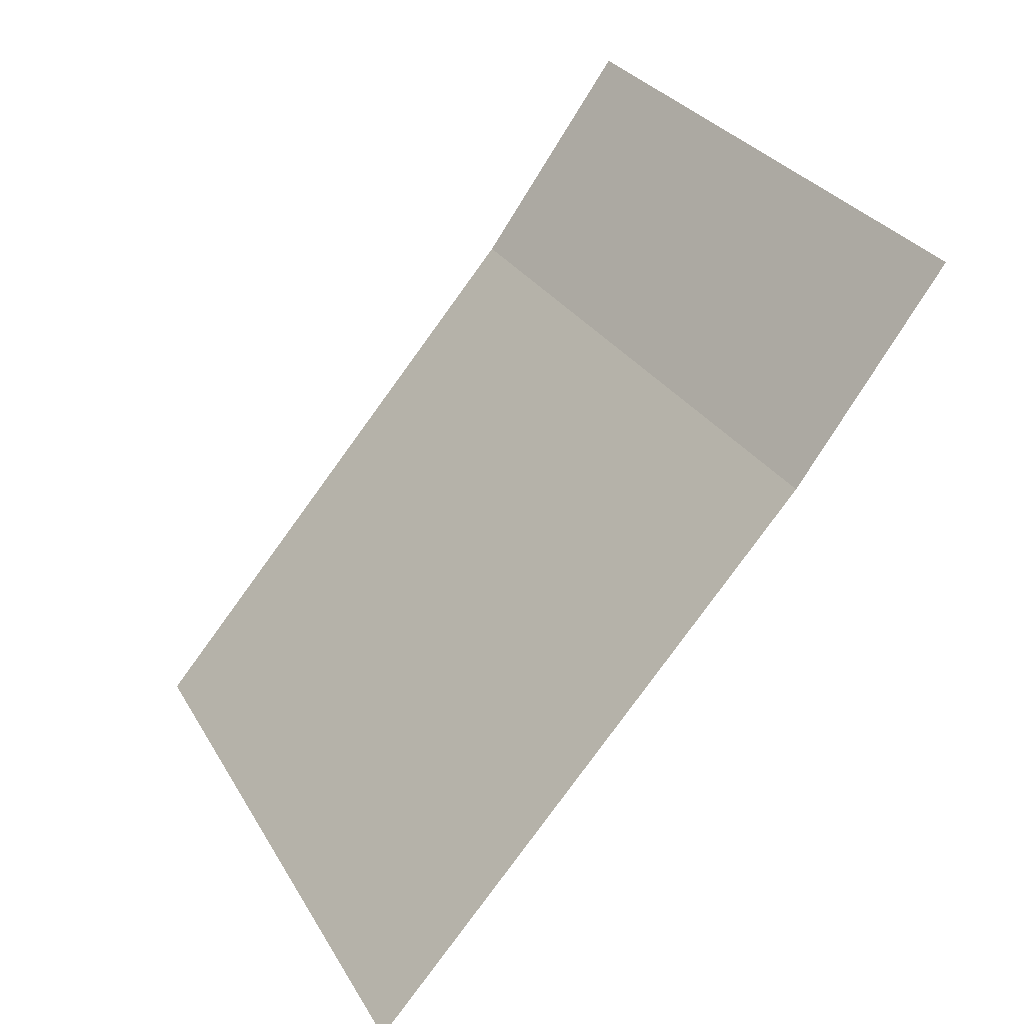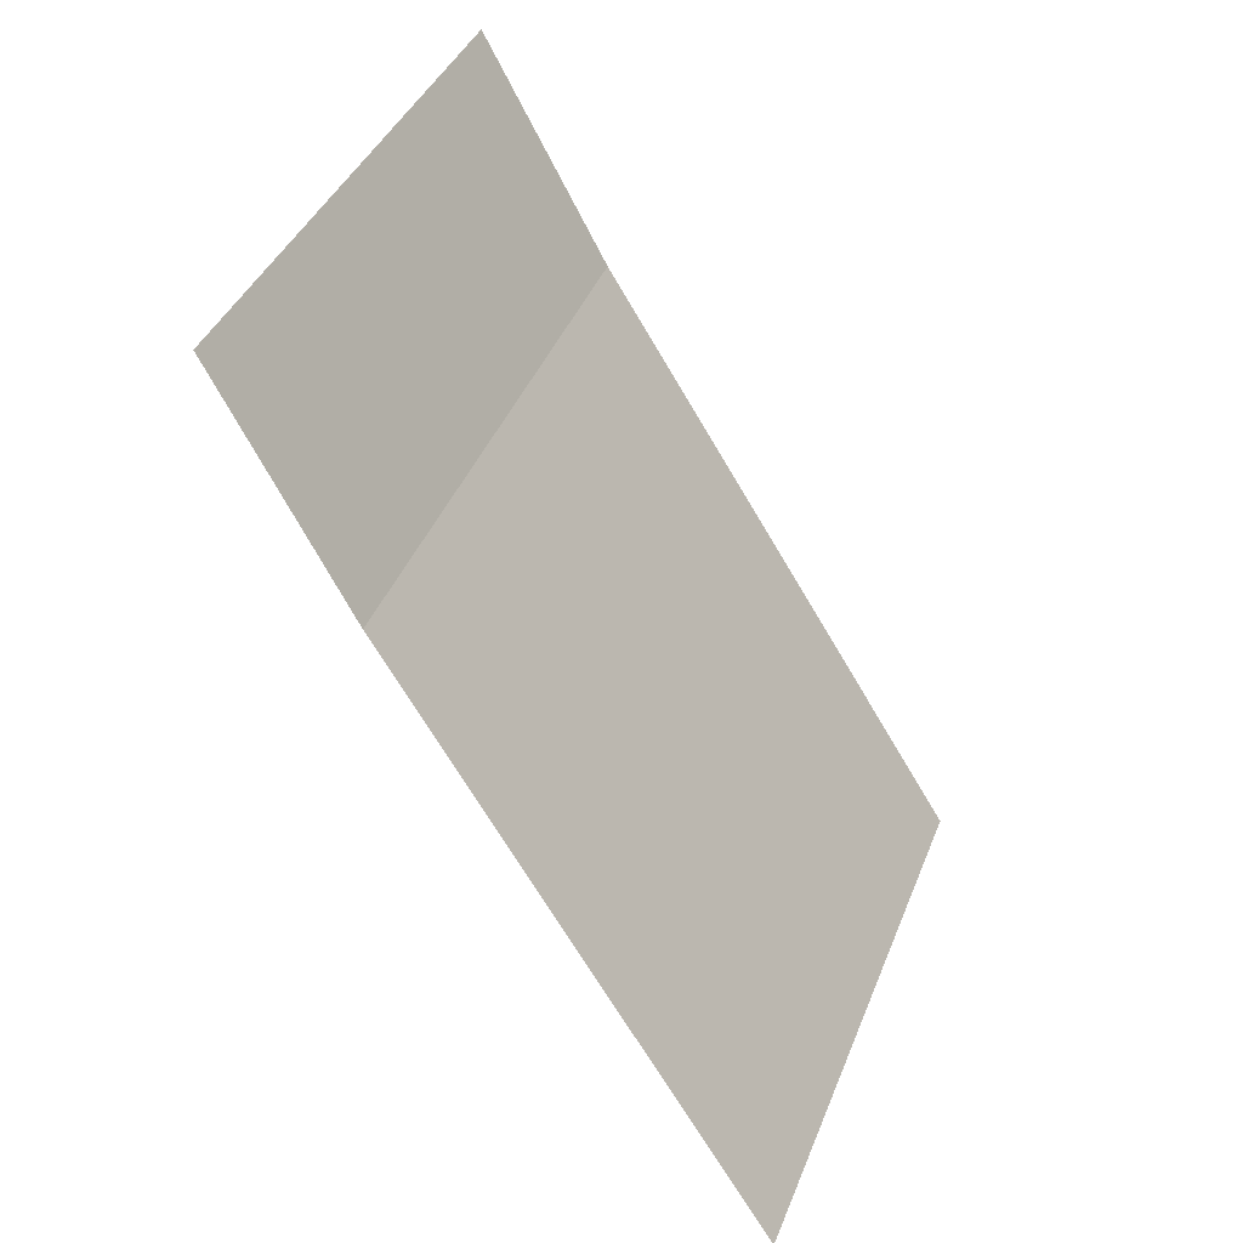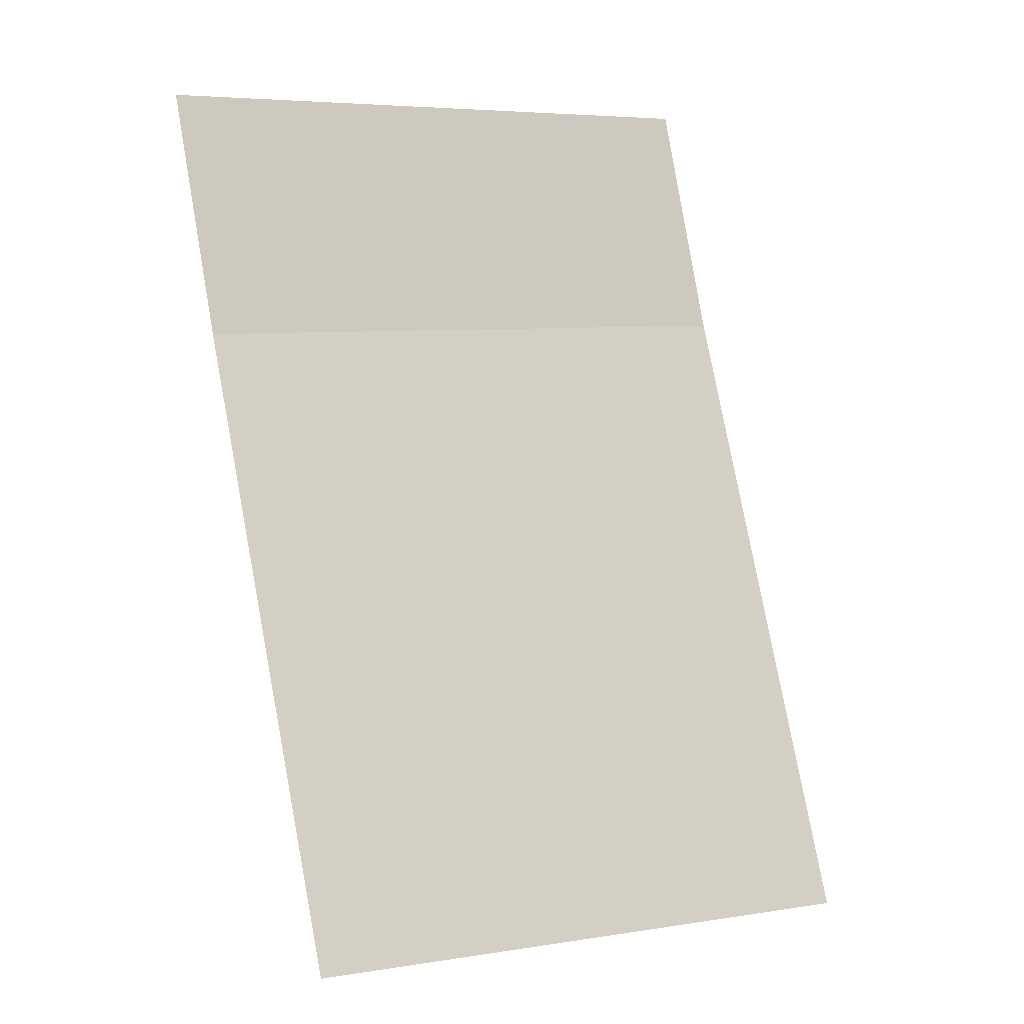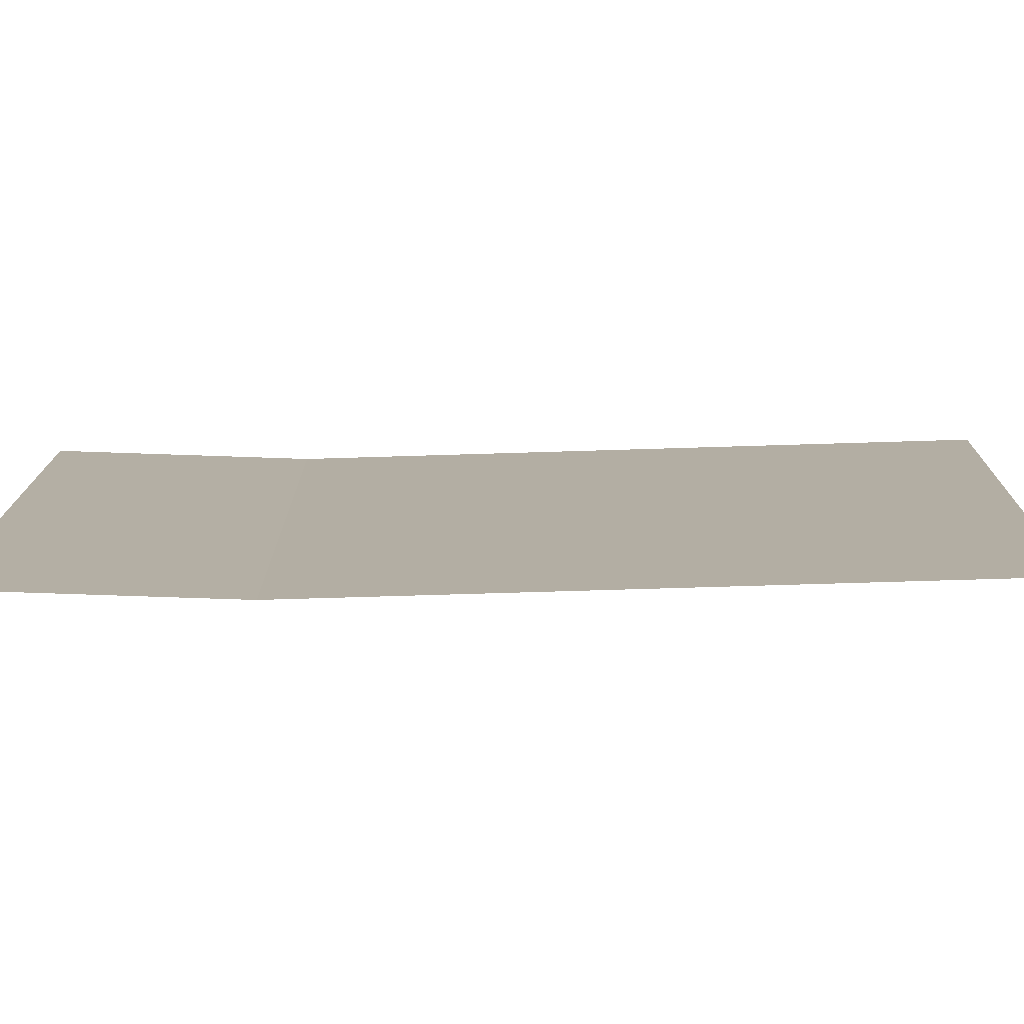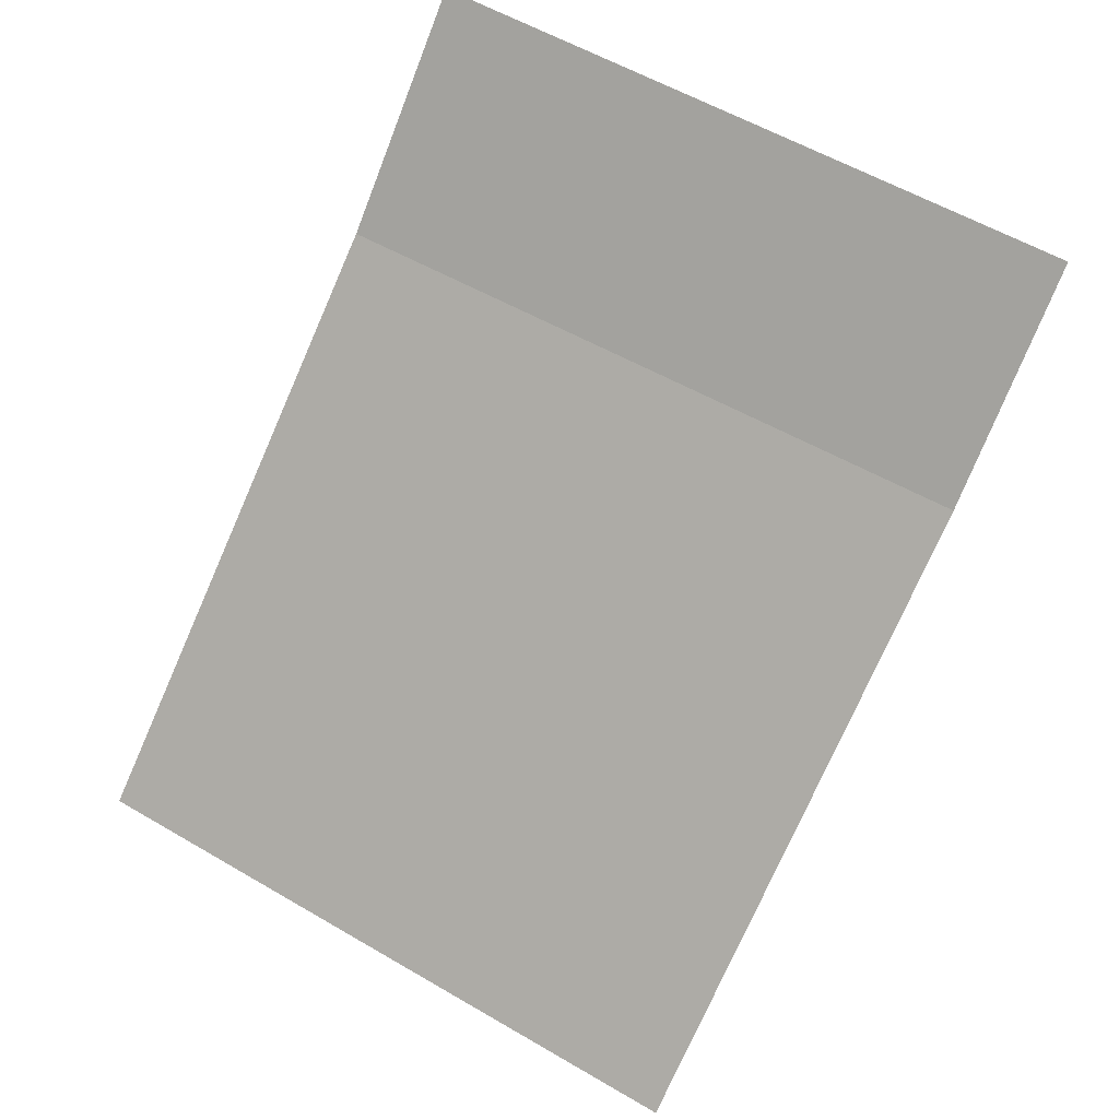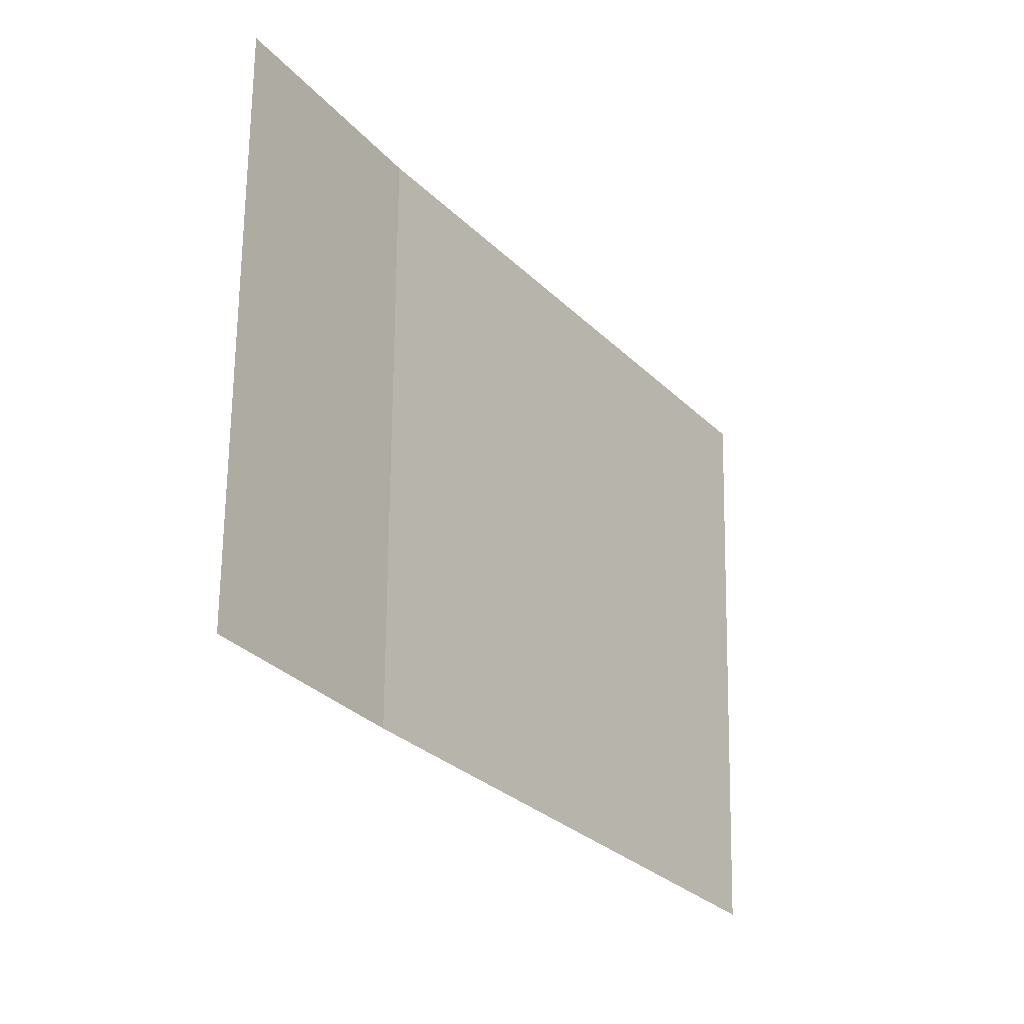
<metadata>
{"format":"obj","ext":"obj","renderer":"f3d","projection":"perspective","resolution":1024,"background":"white","views":[{"elev":18.6,"azim":168.4,"up":"+Z"},{"elev":44.3,"azim":32.9,"up":"+Z"},{"elev":23.5,"azim":72.0,"up":"+Z"},{"elev":-60.1,"azim":55.1,"up":"+Y"},{"elev":44.2,"azim":132.1,"up":"+Z"},{"elev":72.7,"azim":16.0,"up":"+Z"}]}
</metadata>
<code>
o SHIFT
v -0.7975 0.7738 -0.5125
v -0.7627 0.6523 -0.4902
v -0.7164 0.7738 -0.6208
v -0.6852 0.6523 -0.5937
v -0.8248 0.7738 -0.4699
v -0.7901 0.6523 -0.4476
f 2 3 1
f 1 6 2
f 2 4 3
f 1 5 6

</code>
